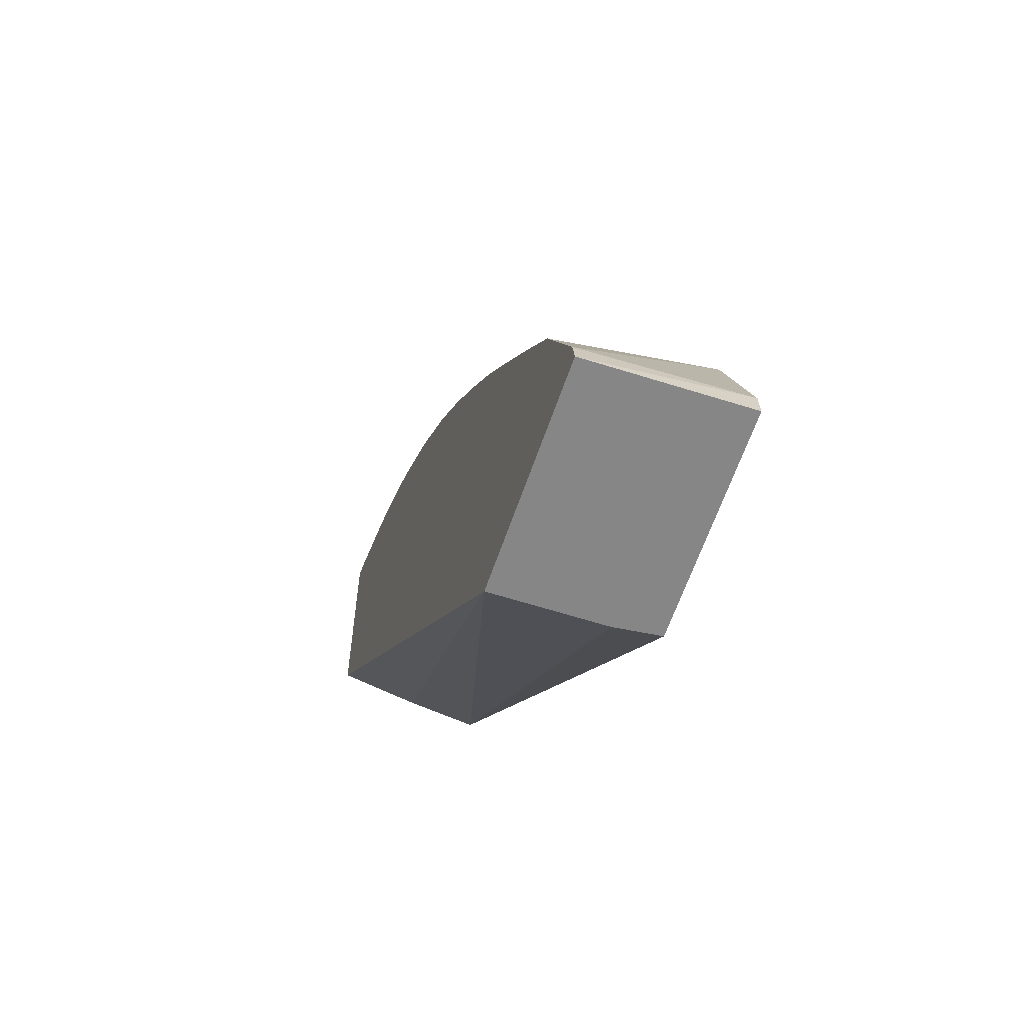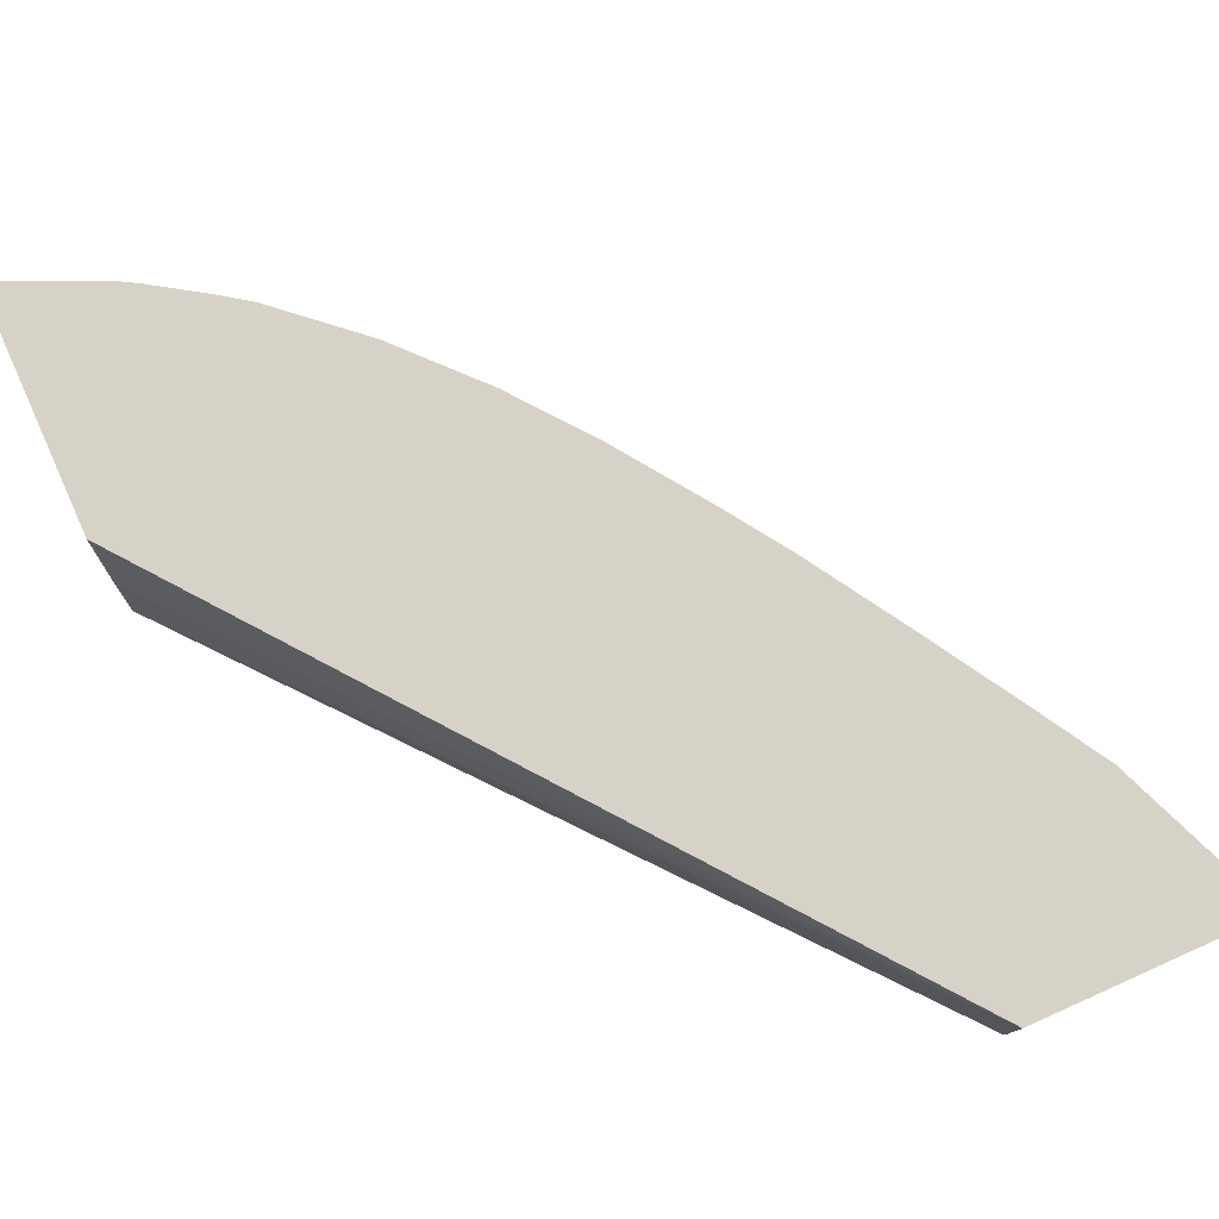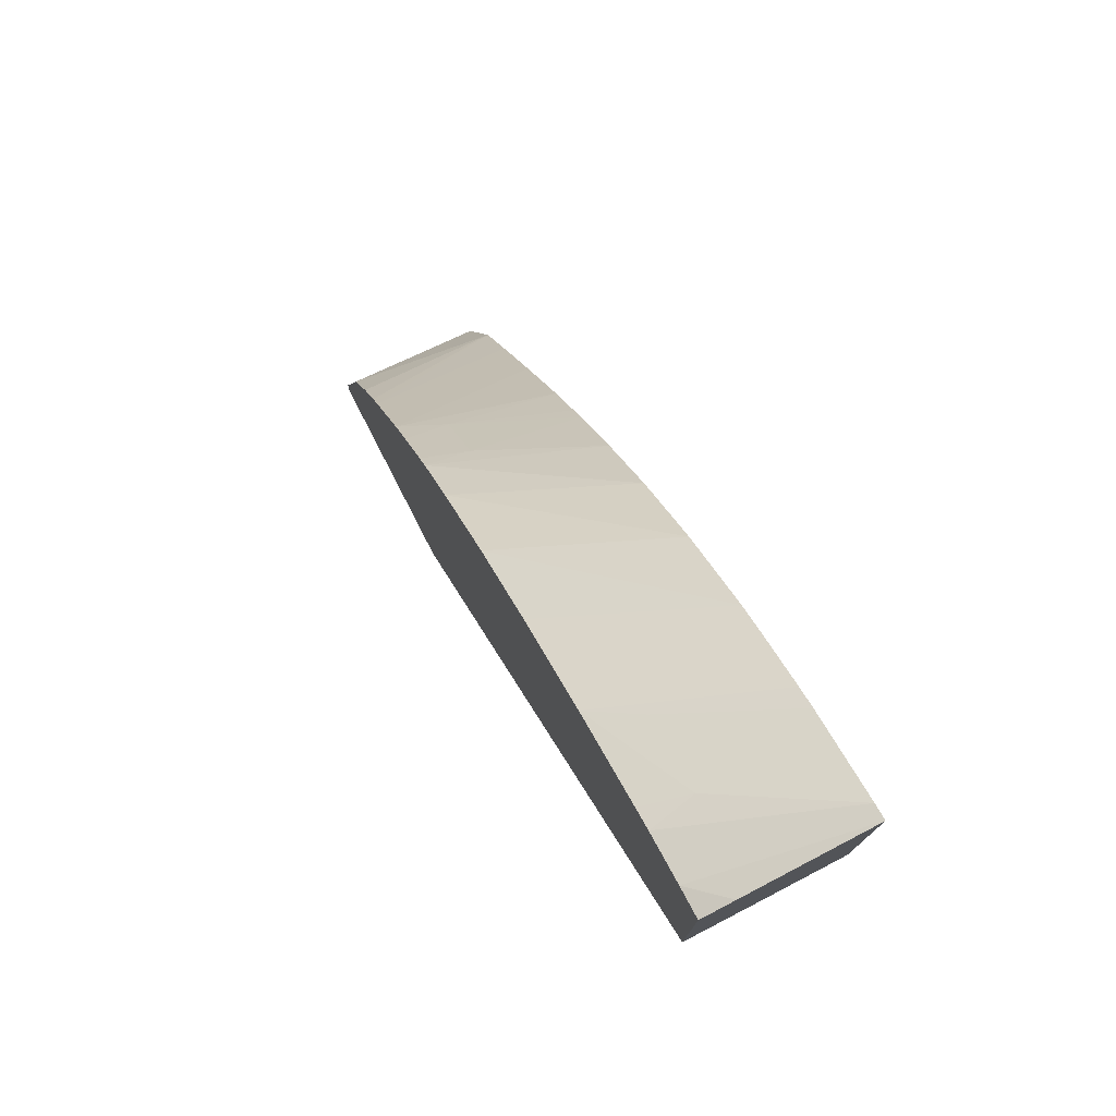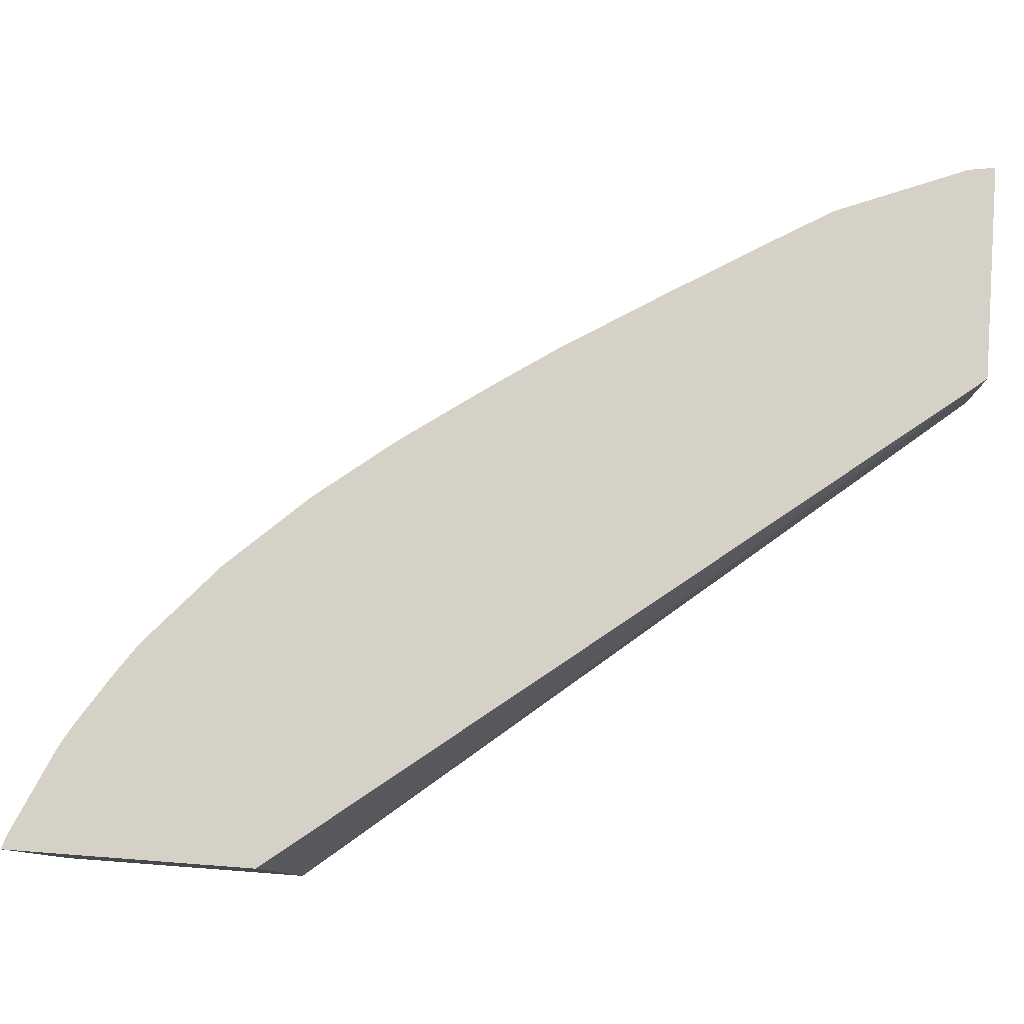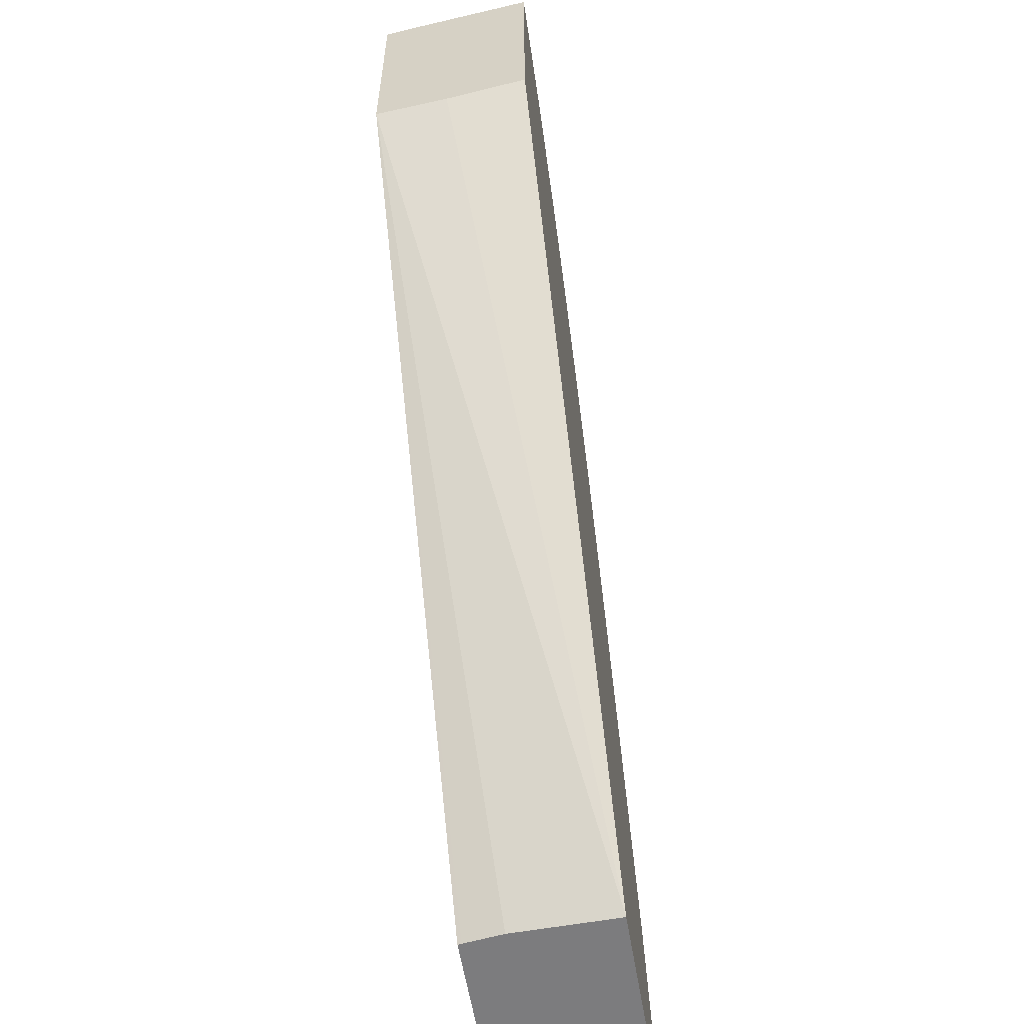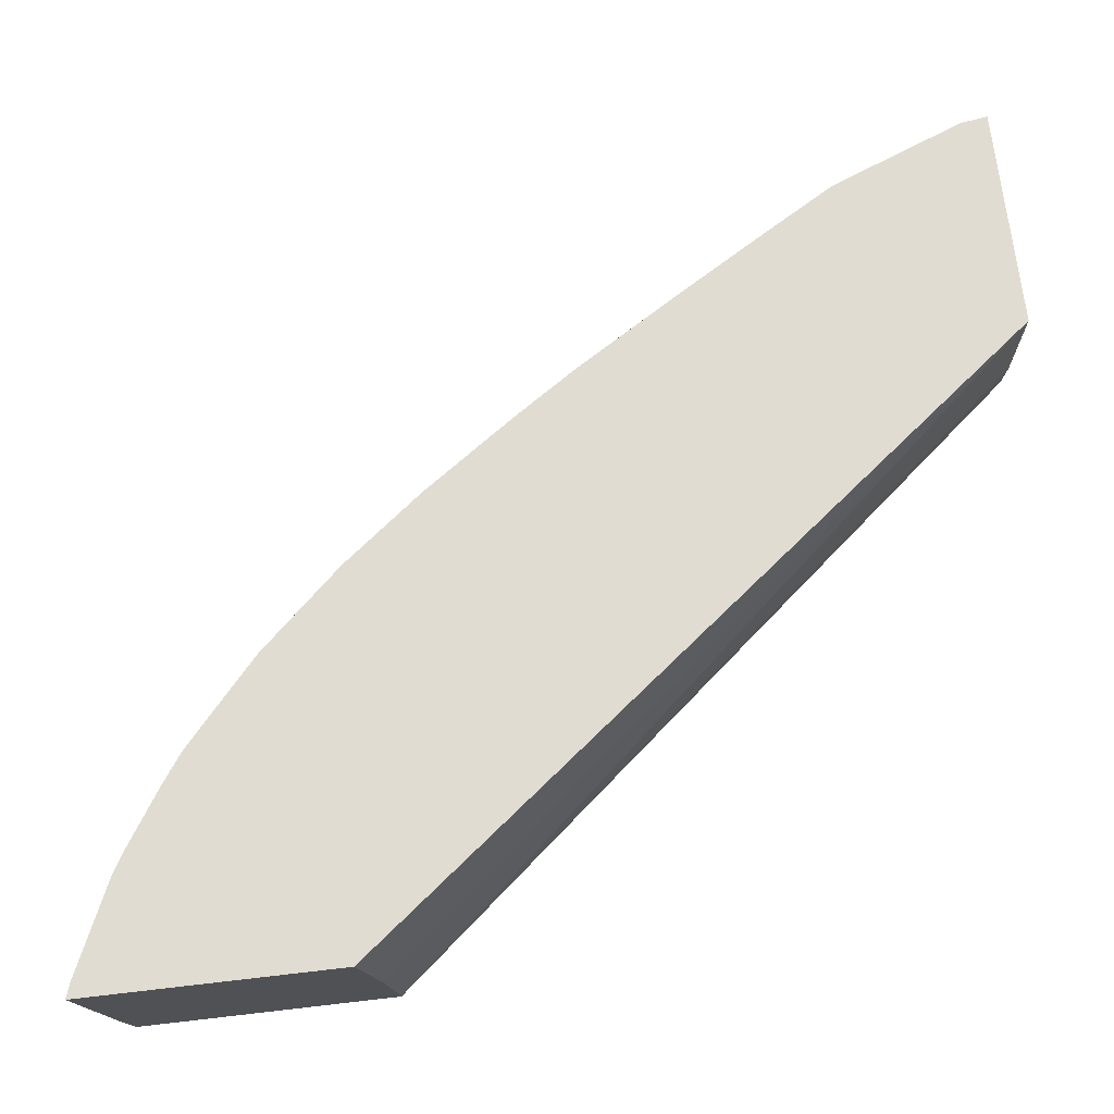
<metadata>
{"format":"obj","ext":"obj","renderer":"f3d","projection":"perspective","resolution":1024,"background":"white","views":[{"elev":-62.1,"azim":-108.8,"up":"+Z"},{"elev":78.1,"azim":155.9,"up":"+Y"},{"elev":77.3,"azim":62.9,"up":"+Z"},{"elev":79.3,"azim":94.3,"up":"+Y"},{"elev":-58.9,"azim":99.5,"up":"+Z"},{"elev":69.3,"azim":83.4,"up":"+Y"}]}
</metadata>
<code>
v 0.0008554 0.1784 0.04109
v 0.0007374 0.1784 0.04105
v 0.0002604 0.1772 0.04063
v 0.0006285 0.1772 0.04076
v 0.0008554 0.1774 0.04088
v 0.0008554 0.1784 0.03921
v 7.429e-05 0.1784 0.04075
v 0.000194 0.1775 0.04067
v 9.642e-05 0.1772 0.04055
v 0.0008554 0.1772 0.04081
v 0.0008554 0.1778 0.03906
v -0.003231 0.1784 0.03401
v -8.625e-05 0.1784 0.04066
v -0.0003841 0.1775 0.04034
v -0.0006189 0.1772 0.04015
v 0.0008554 0.1772 0.03897
v -0.003232 0.1783 0.03401
v -0.004918 0.1784 0.03401
v -0.0005038 0.1784 0.04039
v -0.001371 0.1772 0.03962
v -0.003286 0.1772 0.03401
v -0.003282 0.1772 0.03401
v -0.003244 0.1775 0.03401
v -0.00494 0.1772 0.03401
v -0.004928 0.1772 0.03422
v -0.004886 0.1784 0.03422
v -0.000733 0.1784 0.04023
v -0.002008 0.1772 0.0391
v -0.004559 0.1772 0.03541
v -0.004475 0.1784 0.03524
v -0.00136 0.1784 0.03968
v -0.0026 0.1772 0.0385
v -0.004282 0.1772 0.036
v -0.00407 0.1772 0.03638
v -0.003975 0.1772 0.03655
v -0.004149 0.1784 0.03579
v -0.001933 0.1784 0.03906
v -0.002964 0.1772 0.03808
v -0.003544 0.1772 0.03725
v -0.003708 0.1784 0.03651
v -0.00241 0.1784 0.03845
v -0.002926 0.1775 0.03802
v -0.003059 0.1772 0.03795
v -0.003353 0.1772 0.03753
v -0.003329 0.1775 0.03745
v -0.00322 0.1784 0.03729
v -0.002827 0.1784 0.03787
v -0.002939 0.1784 0.03771
f 1 2 3
f 1 3 4
f 1 4 5
f 1 5 10
f 1 10 16
f 1 16 11
f 1 11 6
f 1 6 12
f 1 12 18
f 1 18 26
f 1 26 30
f 1 30 36
f 1 36 40
f 1 40 46
f 1 46 48
f 1 48 47
f 1 47 41
f 1 41 37
f 1 37 31
f 1 31 27
f 1 27 19
f 1 19 13
f 1 13 7
f 1 7 2
f 2 7 8
f 2 8 3
f 3 9 15
f 3 15 20
f 3 20 28
f 3 28 32
f 3 32 38
f 3 38 43
f 3 43 44
f 3 44 39
f 3 39 35
f 3 35 34
f 3 34 33
f 3 33 29
f 3 29 25
f 3 25 24
f 3 24 21
f 3 21 16
f 3 16 10
f 3 10 4
f 3 8 9
f 4 10 5
f 6 11 12
f 7 13 14
f 7 14 8
f 8 14 15
f 8 15 9
f 11 16 12
f 12 17 23
f 12 23 22
f 12 22 21
f 12 21 24
f 12 24 18
f 12 16 17
f 13 19 15
f 13 15 14
f 15 19 20
f 16 21 22
f 16 22 23
f 16 23 17
f 18 24 25
f 18 25 26
f 19 27 20
f 20 27 28
f 25 29 26
f 26 29 30
f 27 31 28
f 28 31 32
f 29 33 30
f 30 33 34
f 30 34 35
f 30 35 36
f 31 37 32
f 32 37 38
f 35 39 40
f 35 40 36
f 37 41 38
f 38 41 42
f 38 42 43
f 39 44 45
f 39 45 46
f 39 46 40
f 41 47 42
f 42 47 45
f 42 45 43
f 43 45 44
f 45 47 48
f 45 48 46

</code>
